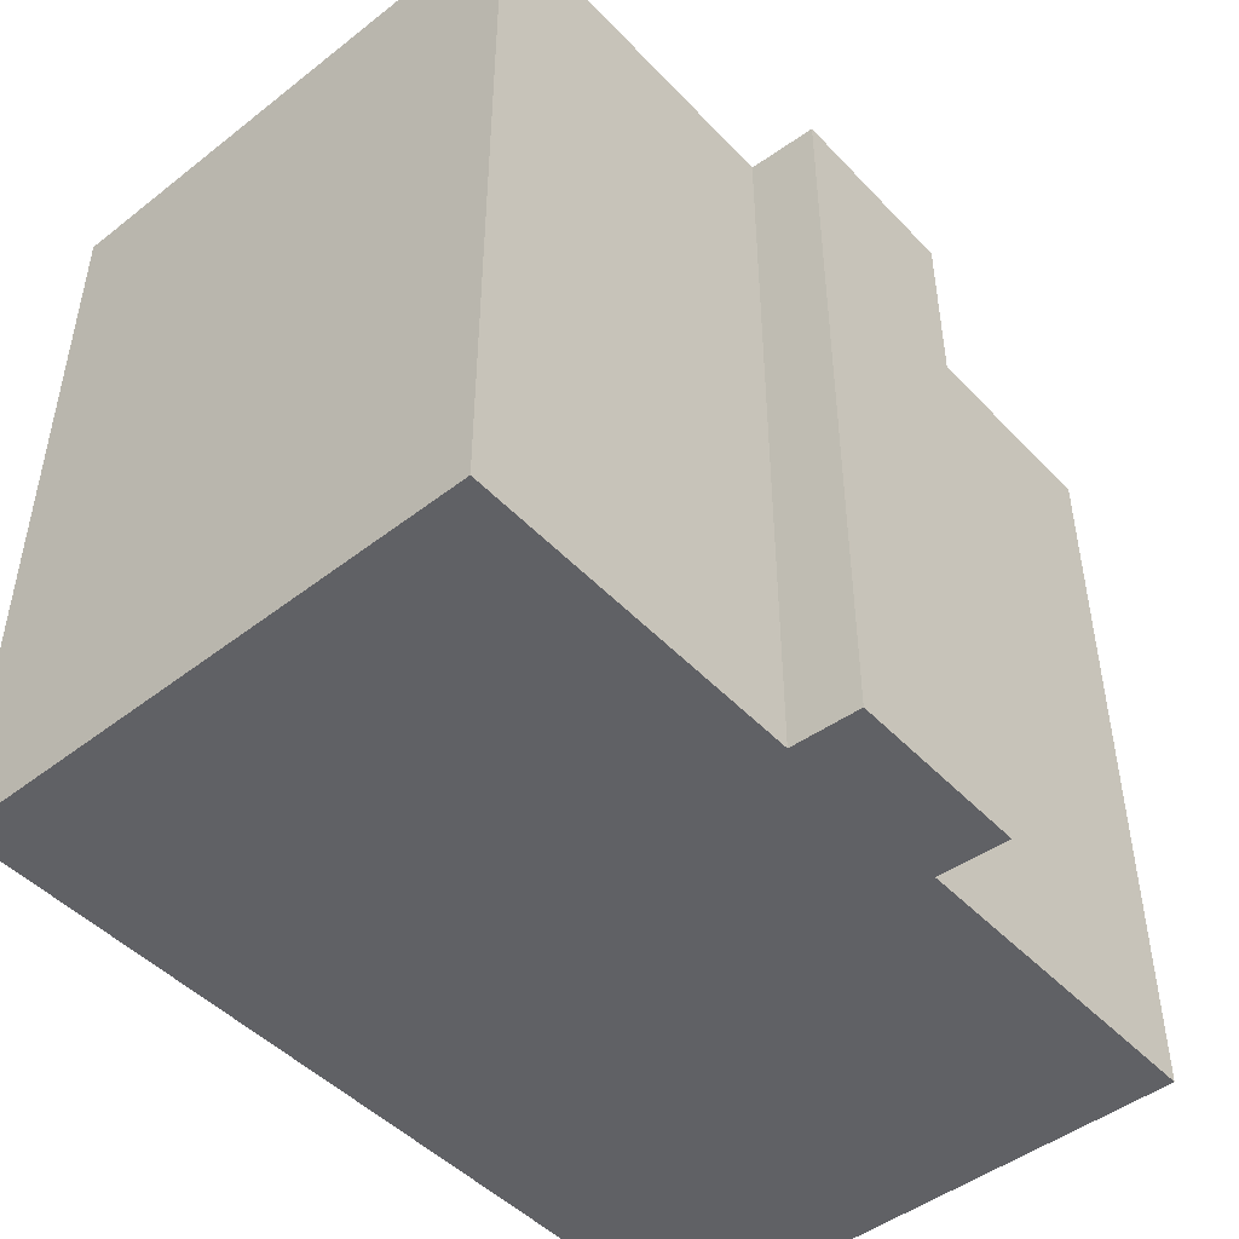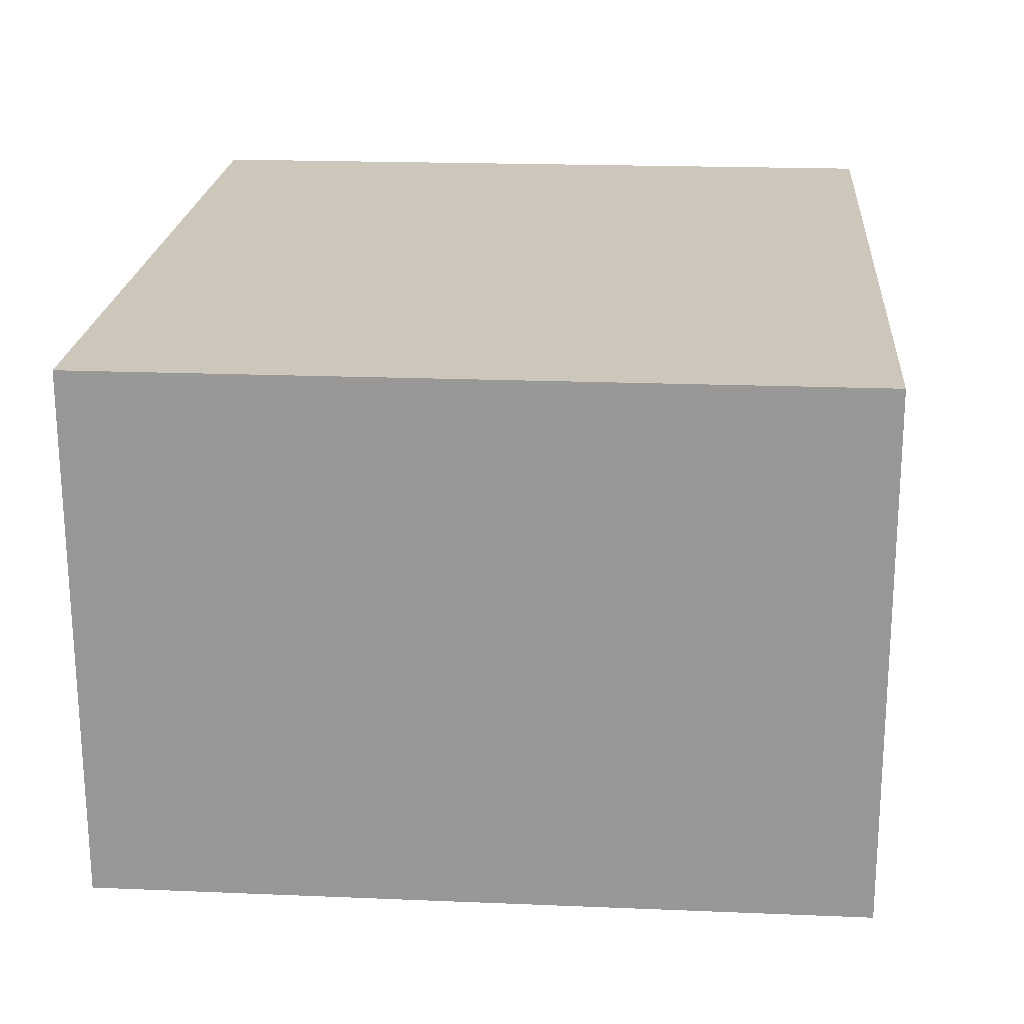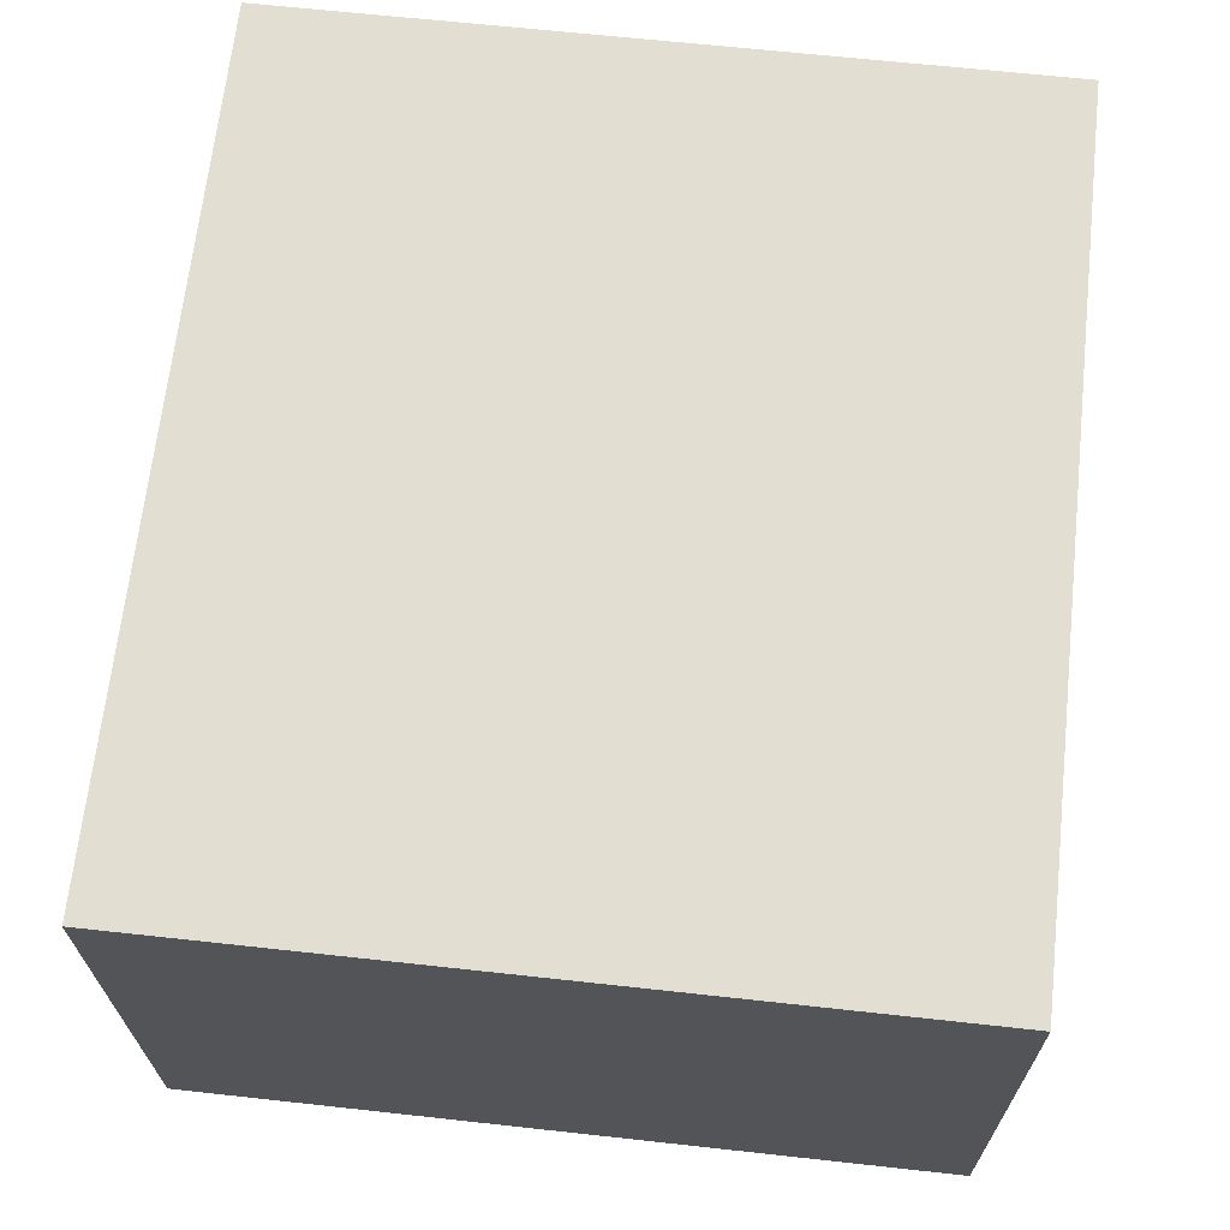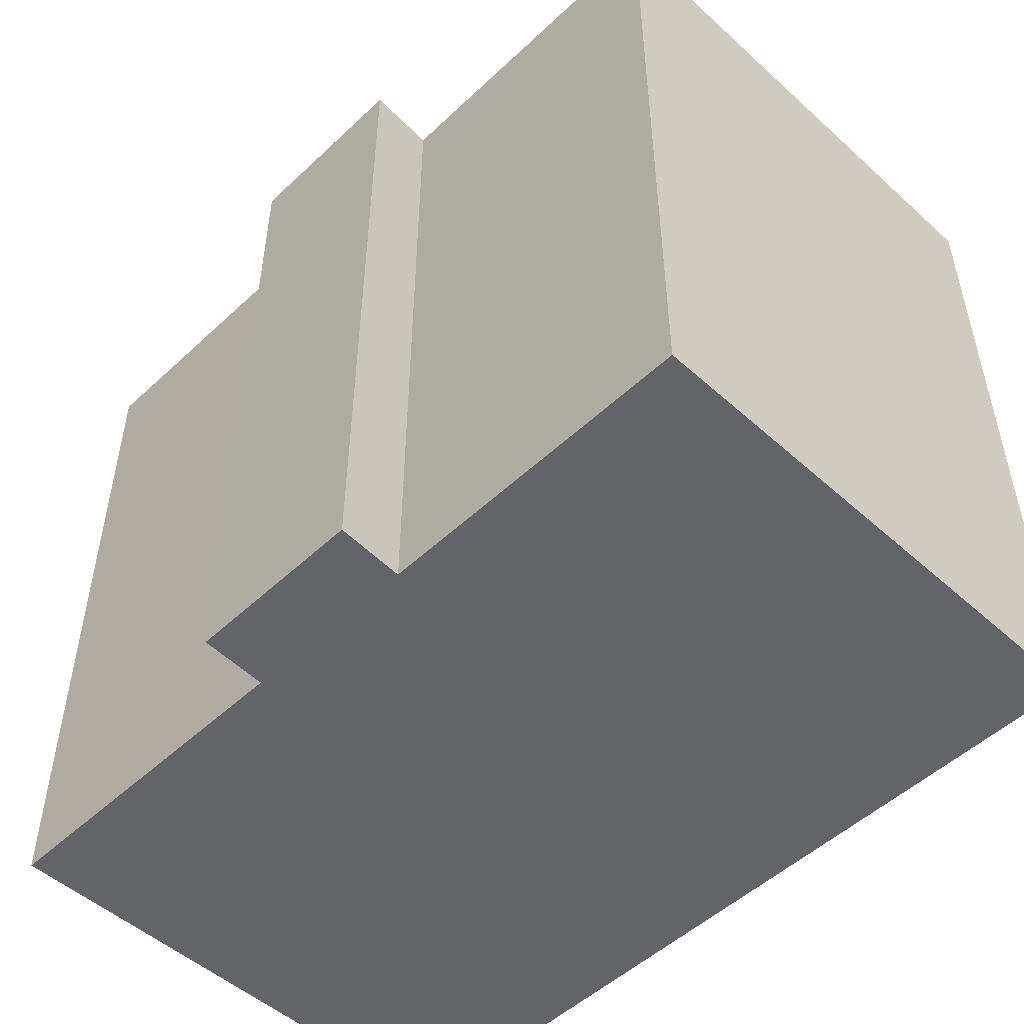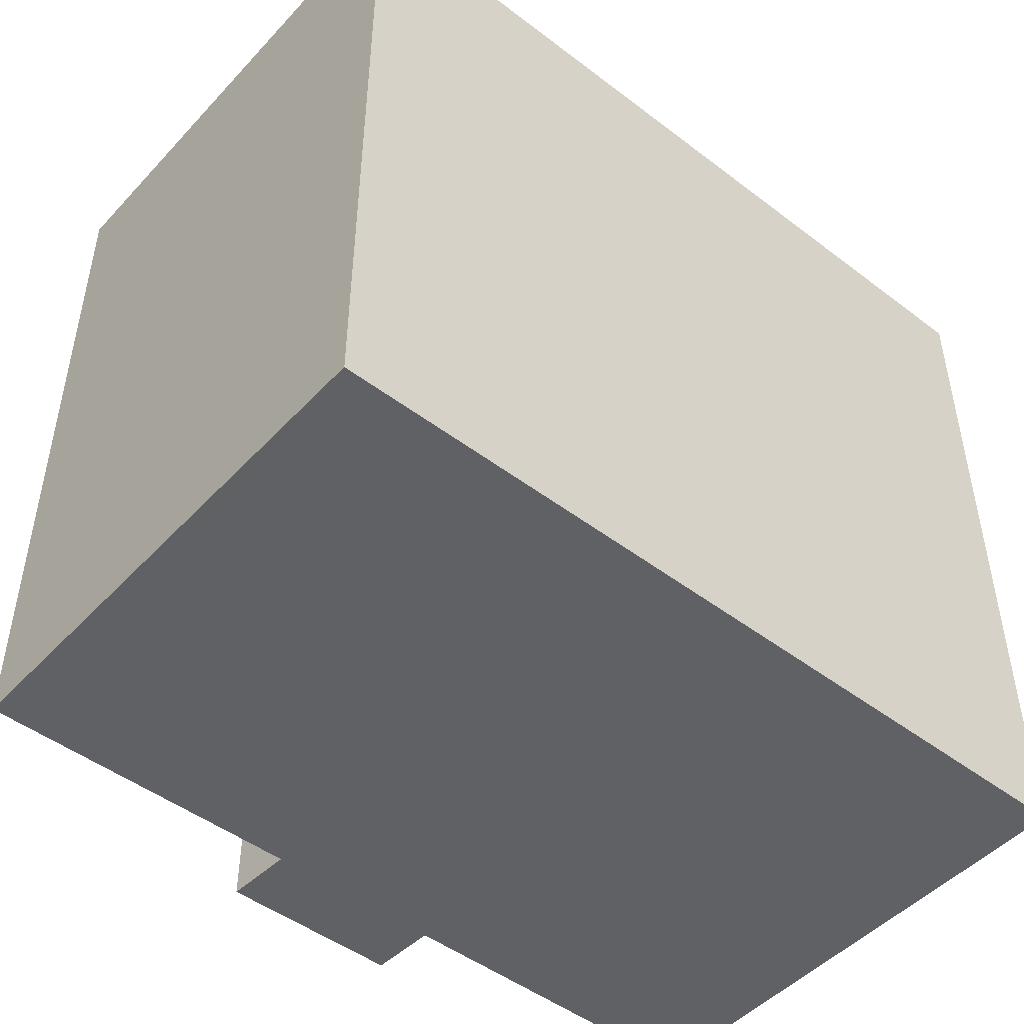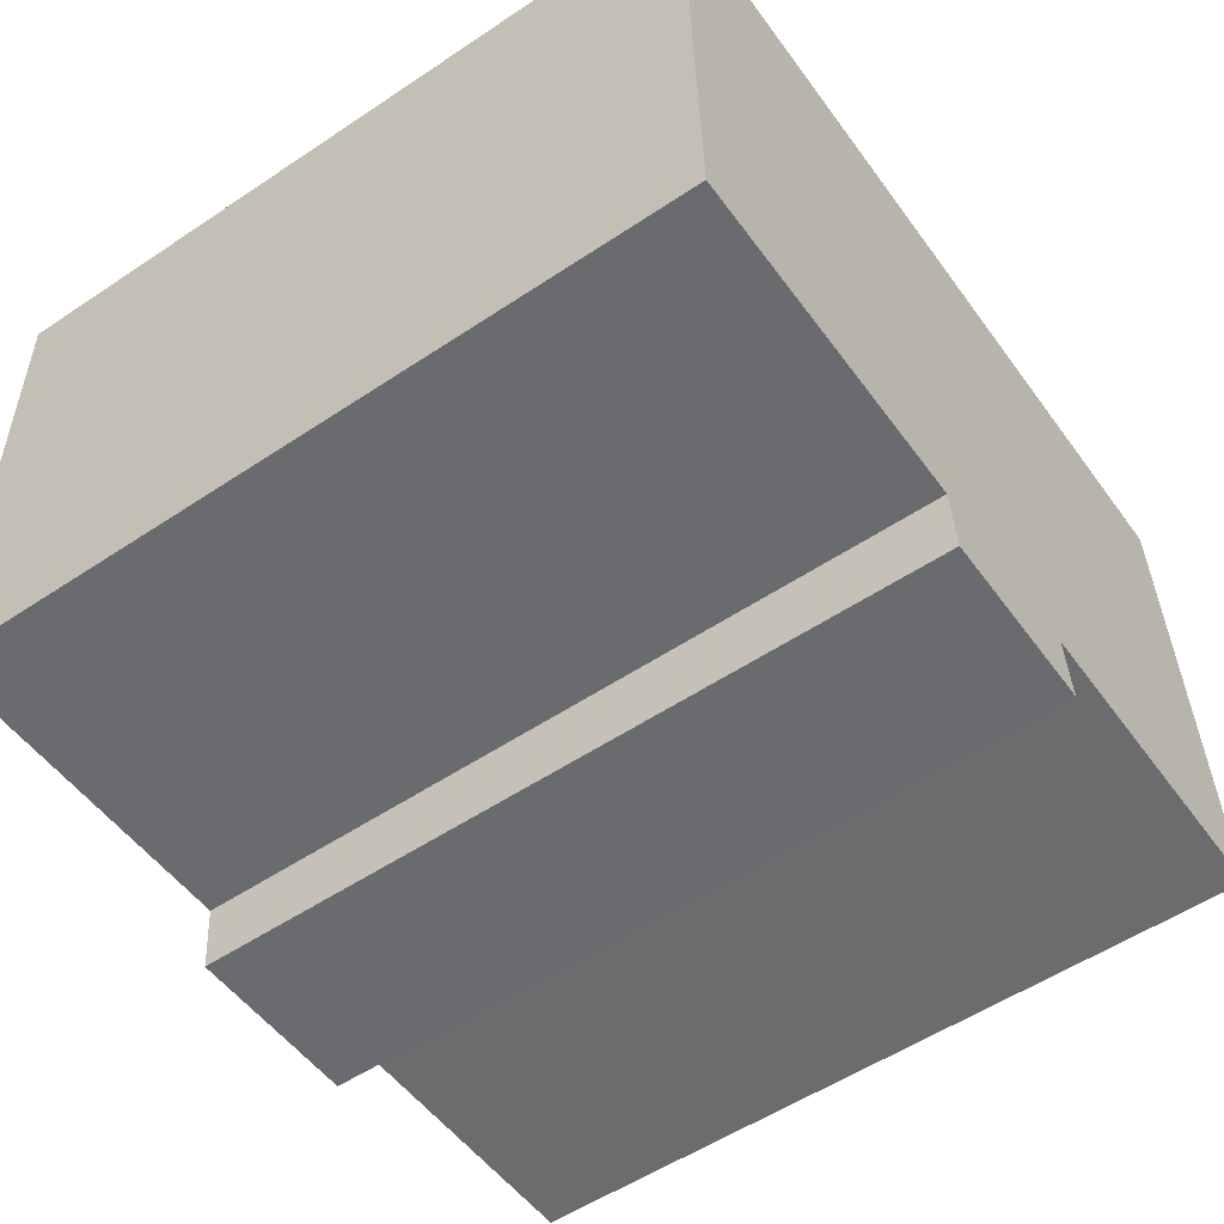
<metadata>
{"format":"obj","ext":"obj","renderer":"f3d","projection":"perspective","resolution":1024,"background":"white","views":[{"elev":-47.4,"azim":132.9,"up":"+Y"},{"elev":19.3,"azim":94.5,"up":"+Z"},{"elev":65.2,"azim":96.3,"up":"+Z"},{"elev":-51.2,"azim":-132.4,"up":"+Y"},{"elev":-47.9,"azim":-38.4,"up":"+Y"},{"elev":-55.1,"azim":125.1,"up":"+Z"}]}
</metadata>
<code>
v  0.004 15.49 0.113
v  6.743 15.49 -0.243
v  0 15.49 9.486e-16
v  0.381 15.49 10.79
v  17.79 15.49 10.14
v  10.48 15.49 -0.411
v  10.37 15.49 -1.797
v  17.47 15.49 -0.687
v  6.621 15.49 -1.657
v  6.621 1.015e-16 -1.657
v  6.743 1.488e-17 -0.243
v  0 0 0
v  0.381 -6.605e-16 10.79
v  0.004 -6.919e-18 0.113
v  17.47 4.207e-17 -0.687
v  10.48 2.517e-17 -0.411
v  10.37 1.1e-16 -1.797
v  17.79 -6.209e-16 10.14
g defaultobject
f 1 2 3
f 2 1 4
f 2 4 5
f 2 5 6
f 2 6 7
f 6 5 8
f 7 9 2
f 10 2 9
f 2 10 11
f 12 1 3
f 1 12 4
f 4 12 13
f 13 12 14
f 11 3 2
f 3 11 12
f 15 6 8
f 6 15 16
f 17 9 7
f 9 17 10
f 13 5 4
f 5 13 18
f 18 8 5
f 8 18 15
f 16 7 6
f 7 16 17
f 17 11 10
f 14 18 13
f 18 14 12
f 18 12 11
f 18 11 16
f 16 11 17
f 18 16 15

</code>
